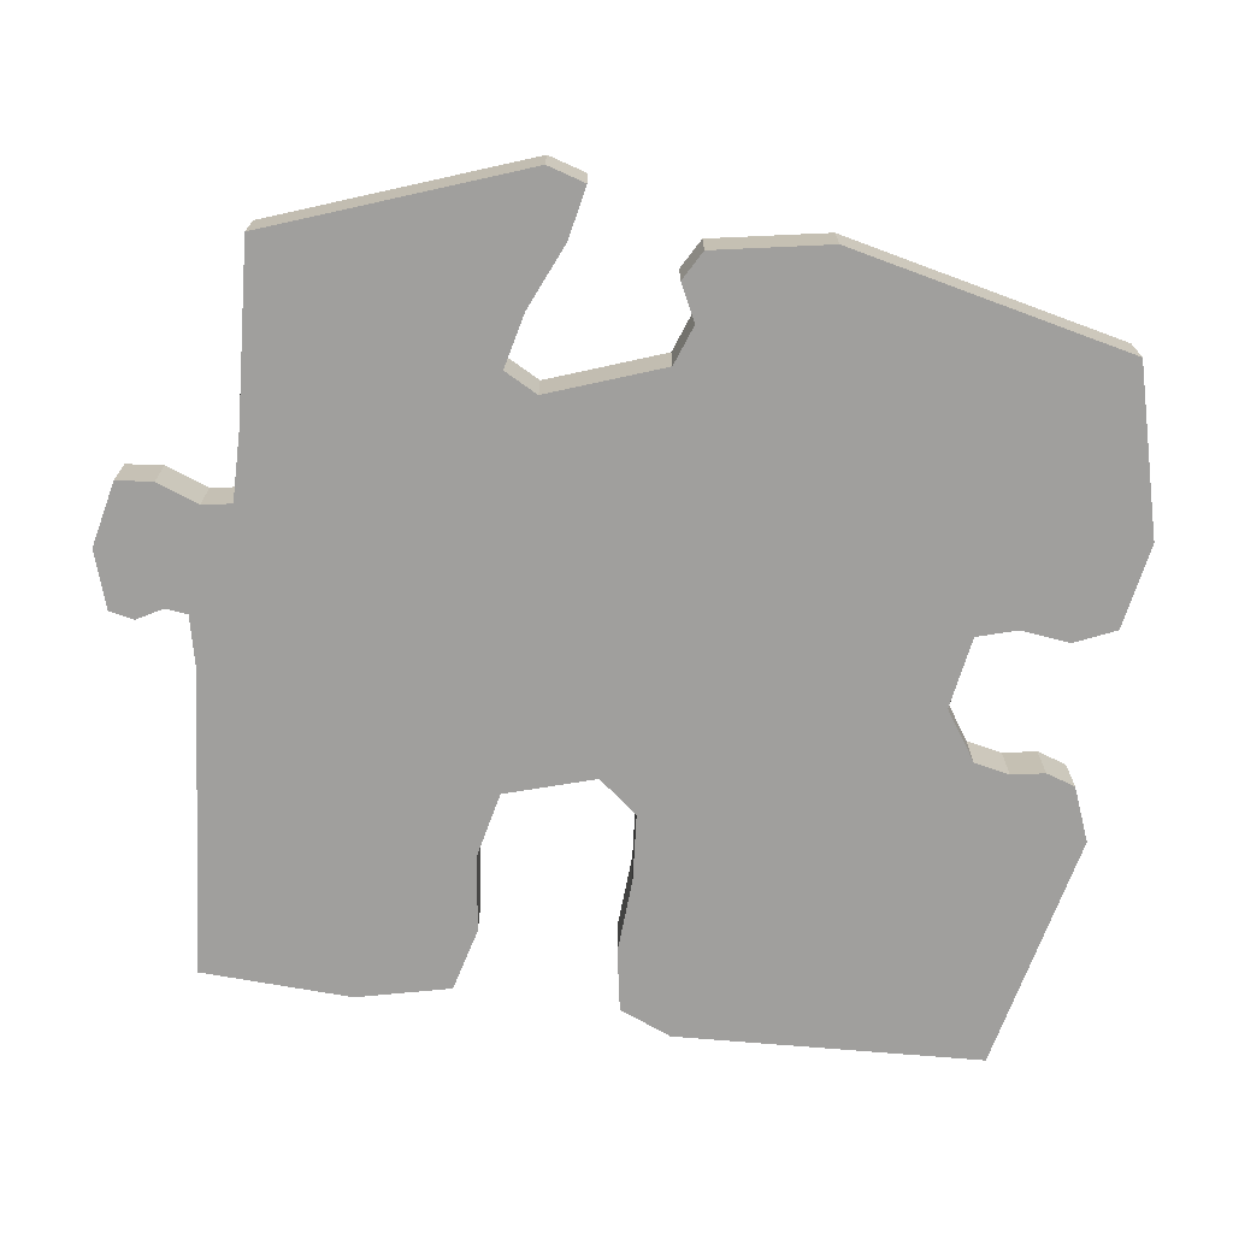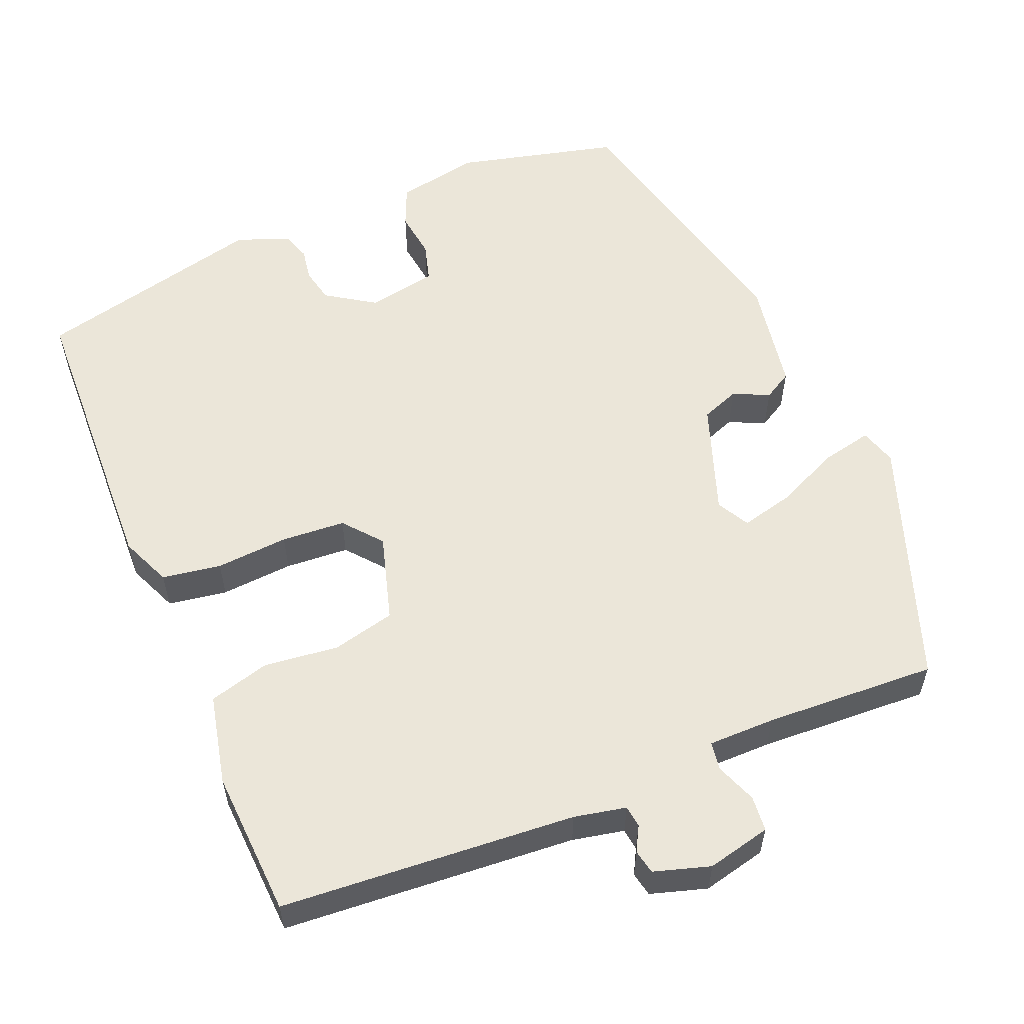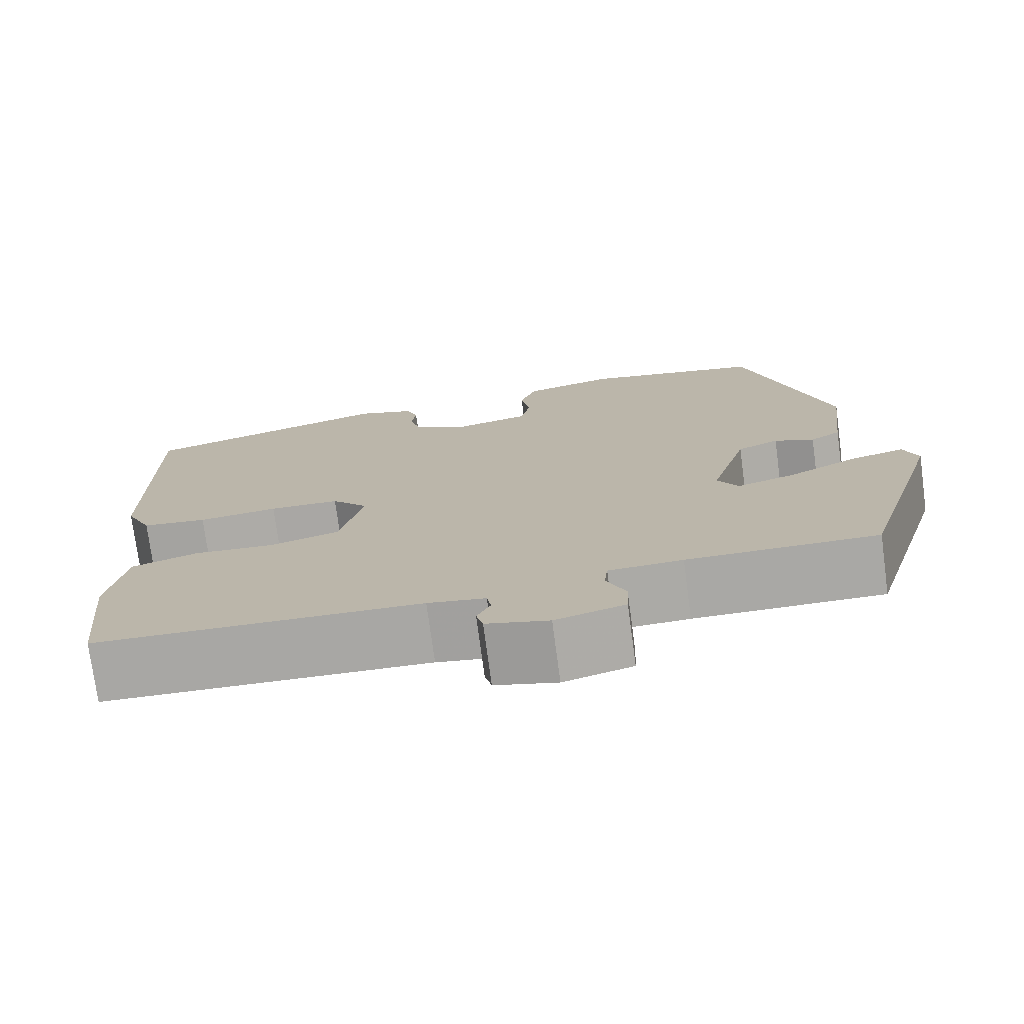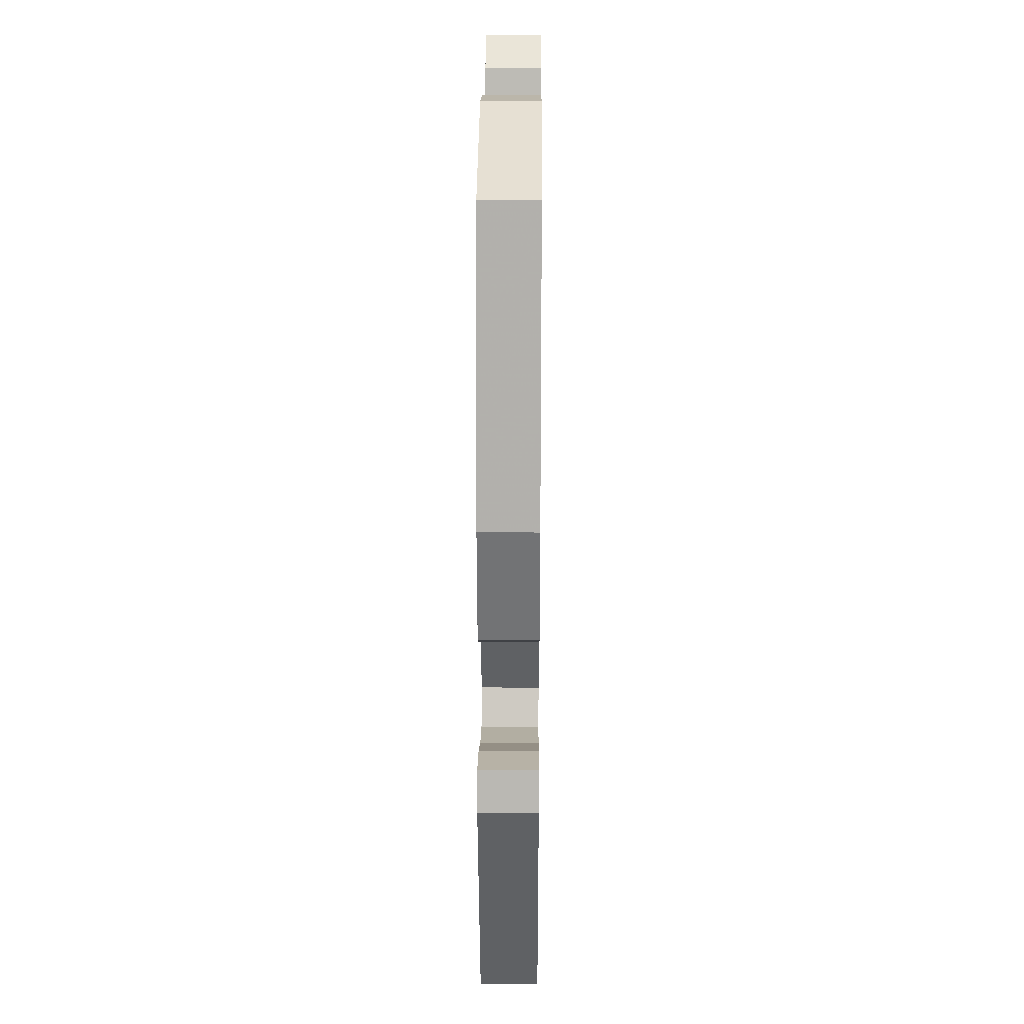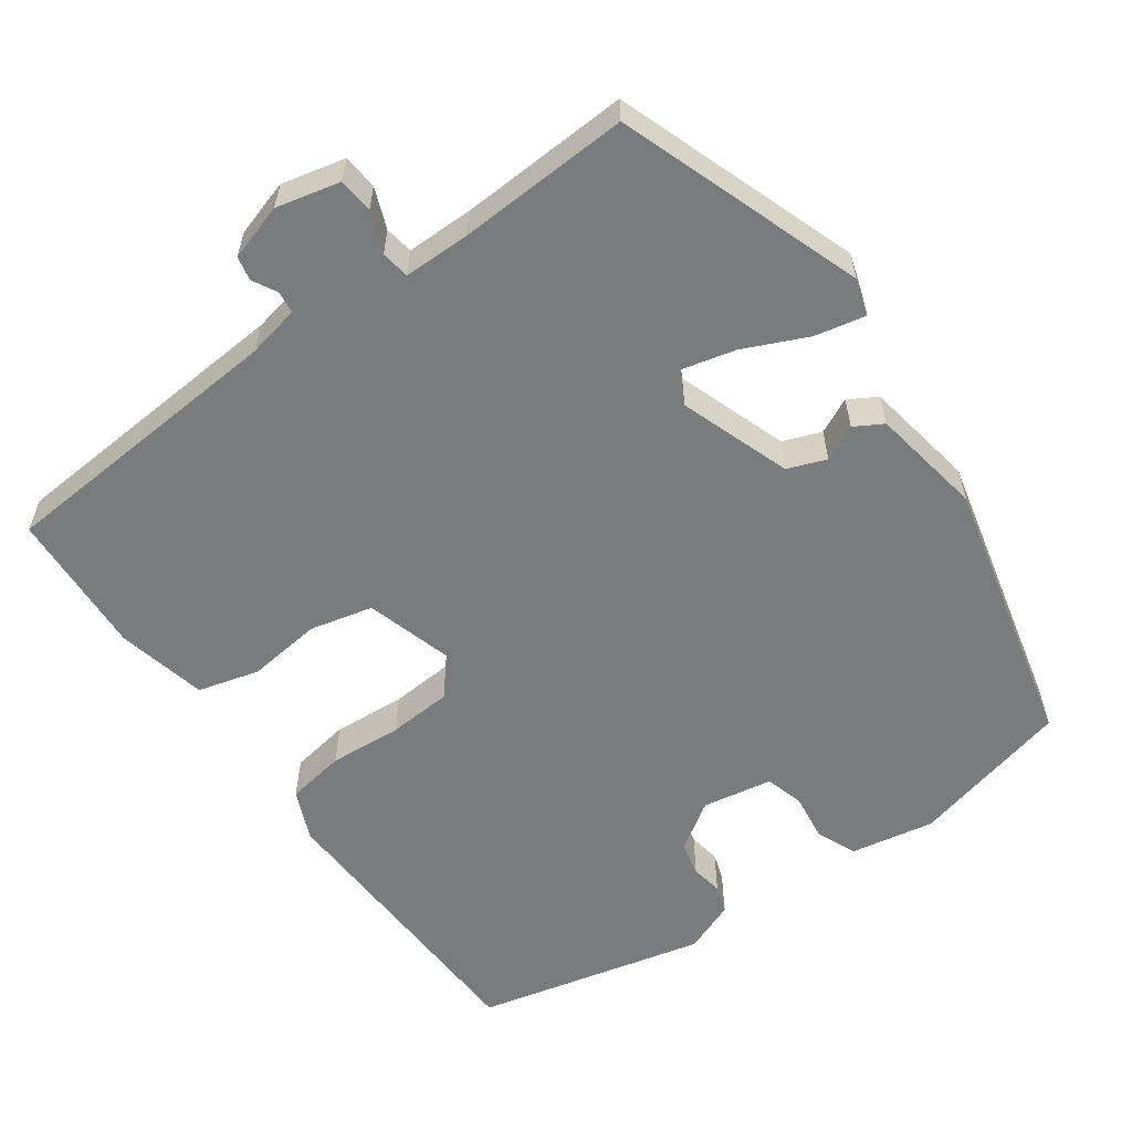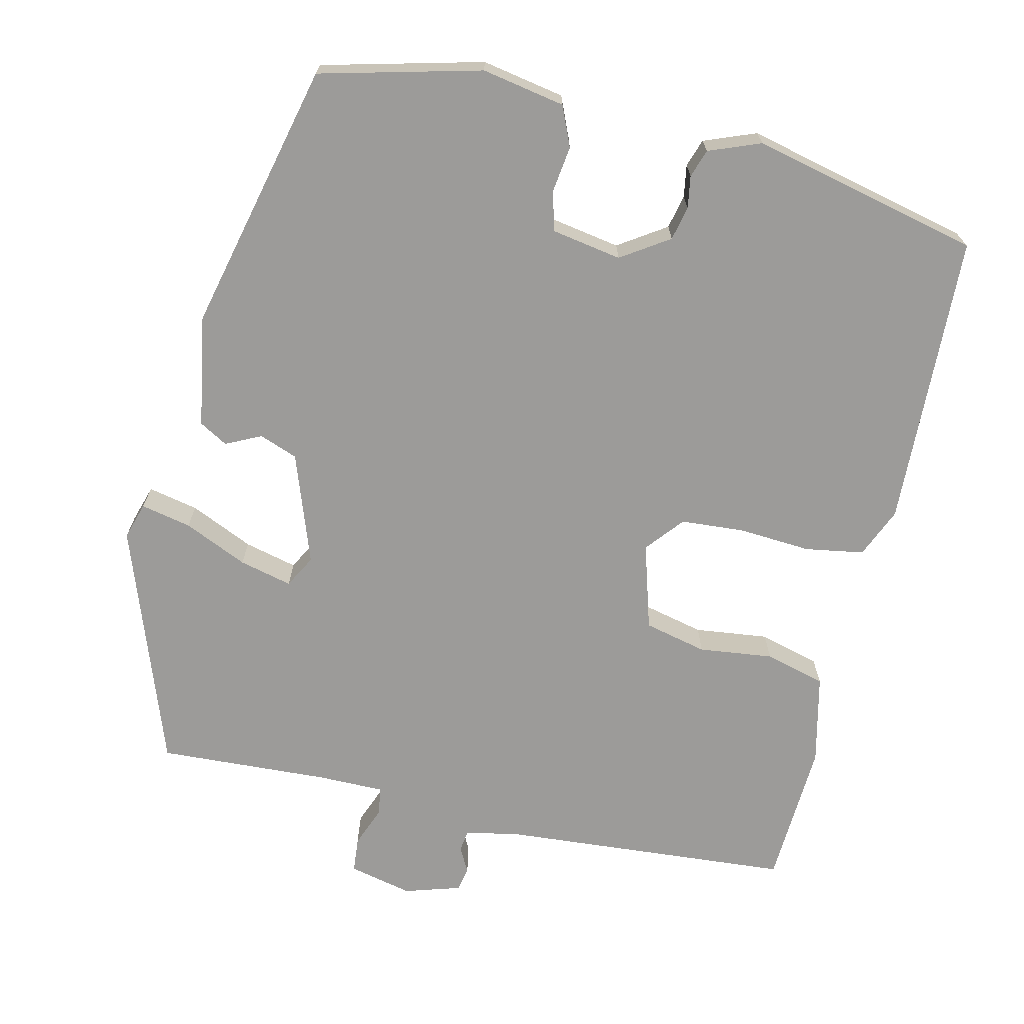
<metadata>
{"format":"obj","ext":"obj","renderer":"f3d","projection":"perspective","resolution":1024,"background":"white","views":[{"elev":-71.4,"azim":-94.4,"up":"+Y"},{"elev":57.2,"azim":160.0,"up":"+Y"},{"elev":-75.1,"azim":-172.4,"up":"+Z"},{"elev":27.1,"azim":-89.5,"up":"+Z"},{"elev":-58.3,"azim":-141.9,"up":"+Y"},{"elev":-69.7,"azim":-10.4,"up":"+Y"}]}
</metadata>
<code>
v -0.45 0.07 -0.492
v -0.548 0.07 -0.17
v -0.531 0.07 -0.123
v -0.466 0.07 -0.14
v -0.385 0.07 -0.181
v -0.317 0.07 -0.201
v -0.292 0.07 -0.16
v -0.336 0.07 -0.014
v -0.385 0.07 0.007
v -0.432 0.07 -0.013
v -0.468 0.07 0.01
v -0.486 0.07 0.157
v -0.386 0.07 0.505
v -0.174 0.07 0.548
v -0.067 0.07 0.523
v -0.047 0.07 0.47
v -0.058 0.07 0.409
v -0.046 0.07 0.358
v 0.044 0.07 0.338
v 0.108 0.07 0.376
v 0.12 0.07 0.42
v 0.115 0.07 0.462
v 0.129 0.07 0.498
v 0.198 0.07 0.521
v 0.493 0.07 0.437
v 0.49 0.07 0.053
v 0.459 0.07 -0.011
v 0.382 0.07 -0.02
v 0.288 0.07 -0.009
v 0.205 0.07 -0.011
v 0.162 0.07 -0.058
v 0.19 0.07 -0.172
v 0.271 0.07 -0.195
v 0.368 0.07 -0.188
v 0.446 0.07 -0.213
v 0.467 0.07 -0.331
v 0.448 0.07 -0.52
v 0.064 0.07 -0.531
v -0.004 0.07 -0.542
v -0.009 0.07 -0.57
v 0.007 0.07 -0.603
v -0.001 0.07 -0.634
v -0.075 0.07 -0.653
v -0.157 0.07 -0.63
v -0.159 0.07 -0.584
v -0.136 0.07 -0.532
v -0.14 0.07 -0.495
v -0.227 0.07 -0.491
v -0.45 0 -0.492
v -0.548 0 -0.17
v -0.531 0 -0.123
v -0.466 0 -0.14
v -0.385 0 -0.181
v -0.317 0 -0.201
v -0.292 0 -0.16
v -0.336 0 -0.014
v -0.385 0 0.007
v -0.432 0 -0.013
v -0.468 0 0.01
v -0.486 0 0.157
v -0.386 0 0.505
v -0.174 0 0.548
v -0.067 0 0.523
v -0.047 0 0.47
v -0.058 0 0.409
v -0.046 0 0.358
v 0.044 0 0.338
v 0.108 0 0.376
v 0.12 0 0.42
v 0.115 0 0.462
v 0.129 0 0.498
v 0.198 0 0.521
v 0.493 0 0.437
v 0.49 0 0.053
v 0.459 0 -0.011
v 0.382 0 -0.02
v 0.288 0 -0.009
v 0.205 0 -0.011
v 0.162 0 -0.058
v 0.19 0 -0.172
v 0.271 0 -0.195
v 0.368 0 -0.188
v 0.446 0 -0.213
v 0.467 0 -0.331
v 0.448 0 -0.52
v 0.064 0 -0.531
v -0.004 0 -0.542
v -0.009 0 -0.57
v 0.007 0 -0.603
v -0.001 0 -0.634
v -0.075 0 -0.653
v -0.157 0 -0.63
v -0.159 0 -0.584
v -0.136 0 -0.532
v -0.14 0 -0.495
v -0.227 0 -0.491
f 44 45 46
f 43 44 46
f 42 43 46
f 41 42 46
f 40 41 46
f 39 40 46 47
f 38 39 47
f 37 38 47
f 36 37 47
f 35 36 47
f 34 35 47
f 33 34 47
f 32 33 47 48
f 27 28 29
f 26 27 29
f 25 26 29
f 24 25 29
f 23 24 29
f 22 23 29
f 21 22 29
f 20 21 29 30
f 19 20 30 31
f 15 16 17
f 14 15 17
f 13 14 17
f 12 13 17
f 11 12 17
f 10 11 17
f 9 10 17
f 8 9 17 18
f 19 31 32
f 18 19 32
f 8 18 32
f 7 8 32
f 3 4 5
f 2 3 5
f 1 2 5 6
f 7 32 48
f 6 7 48
f 1 6 48
f 94 93 92
f 94 92 91
f 94 91 90
f 94 90 89
f 94 89 88
f 95 94 88 87
f 95 87 86
f 95 86 85
f 95 85 84
f 95 84 83
f 95 83 82
f 95 82 81
f 96 95 81 80
f 77 76 75
f 77 75 74
f 77 74 73
f 77 73 72
f 77 72 71
f 77 71 70
f 77 70 69
f 78 77 69 68
f 79 78 68 67
f 65 64 63
f 65 63 62
f 65 62 61
f 65 61 60
f 65 60 59
f 65 59 58
f 65 58 57
f 66 65 57 56
f 80 79 67
f 80 67 66
f 80 66 56
f 80 56 55
f 53 52 51
f 53 51 50
f 54 53 50 49
f 96 80 55
f 96 55 54
f 96 54 49
f 1 49 50 2
f 2 50 51 3
f 3 51 52 4
f 4 52 53 5
f 5 53 54 6
f 6 54 55 7
f 7 55 56 8
f 8 56 57 9
f 9 57 58 10
f 10 58 59 11
f 11 59 60 12
f 12 60 61 13
f 13 61 62 14
f 14 62 63 15
f 15 63 64 16
f 16 64 65 17
f 17 65 66 18
f 18 66 67 19
f 19 67 68 20
f 20 68 69 21
f 21 69 70 22
f 22 70 71 23
f 23 71 72 24
f 24 72 73 25
f 25 73 74 26
f 26 74 75 27
f 27 75 76 28
f 28 76 77 29
f 29 77 78 30
f 30 78 79 31
f 31 79 80 32
f 32 80 81 33
f 33 81 82 34
f 34 82 83 35
f 35 83 84 36
f 36 84 85 37
f 37 85 86 38
f 38 86 87 39
f 39 87 88 40
f 40 88 89 41
f 41 89 90 42
f 42 90 91 43
f 43 91 92 44
f 44 92 93 45
f 45 93 94 46
f 46 94 95 47
f 47 95 96 48
f 48 96 49 1

</code>
